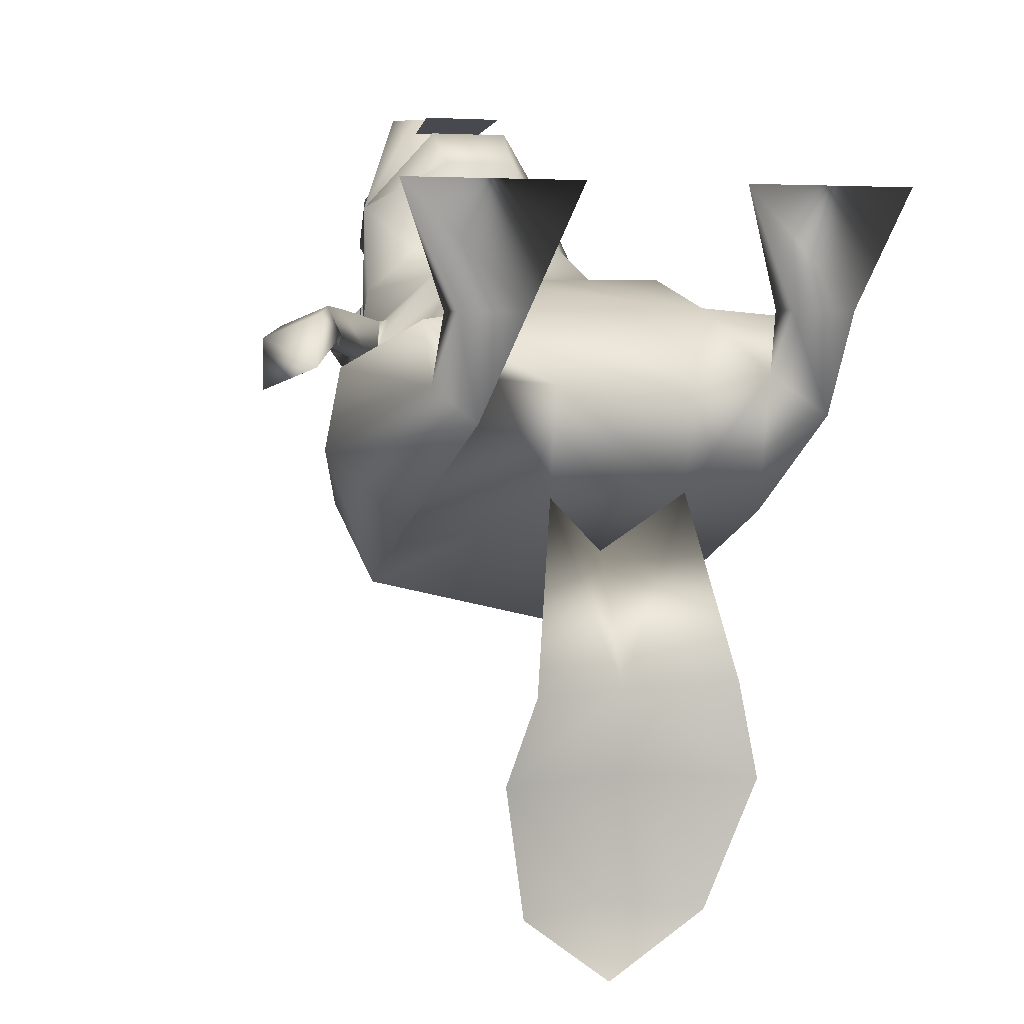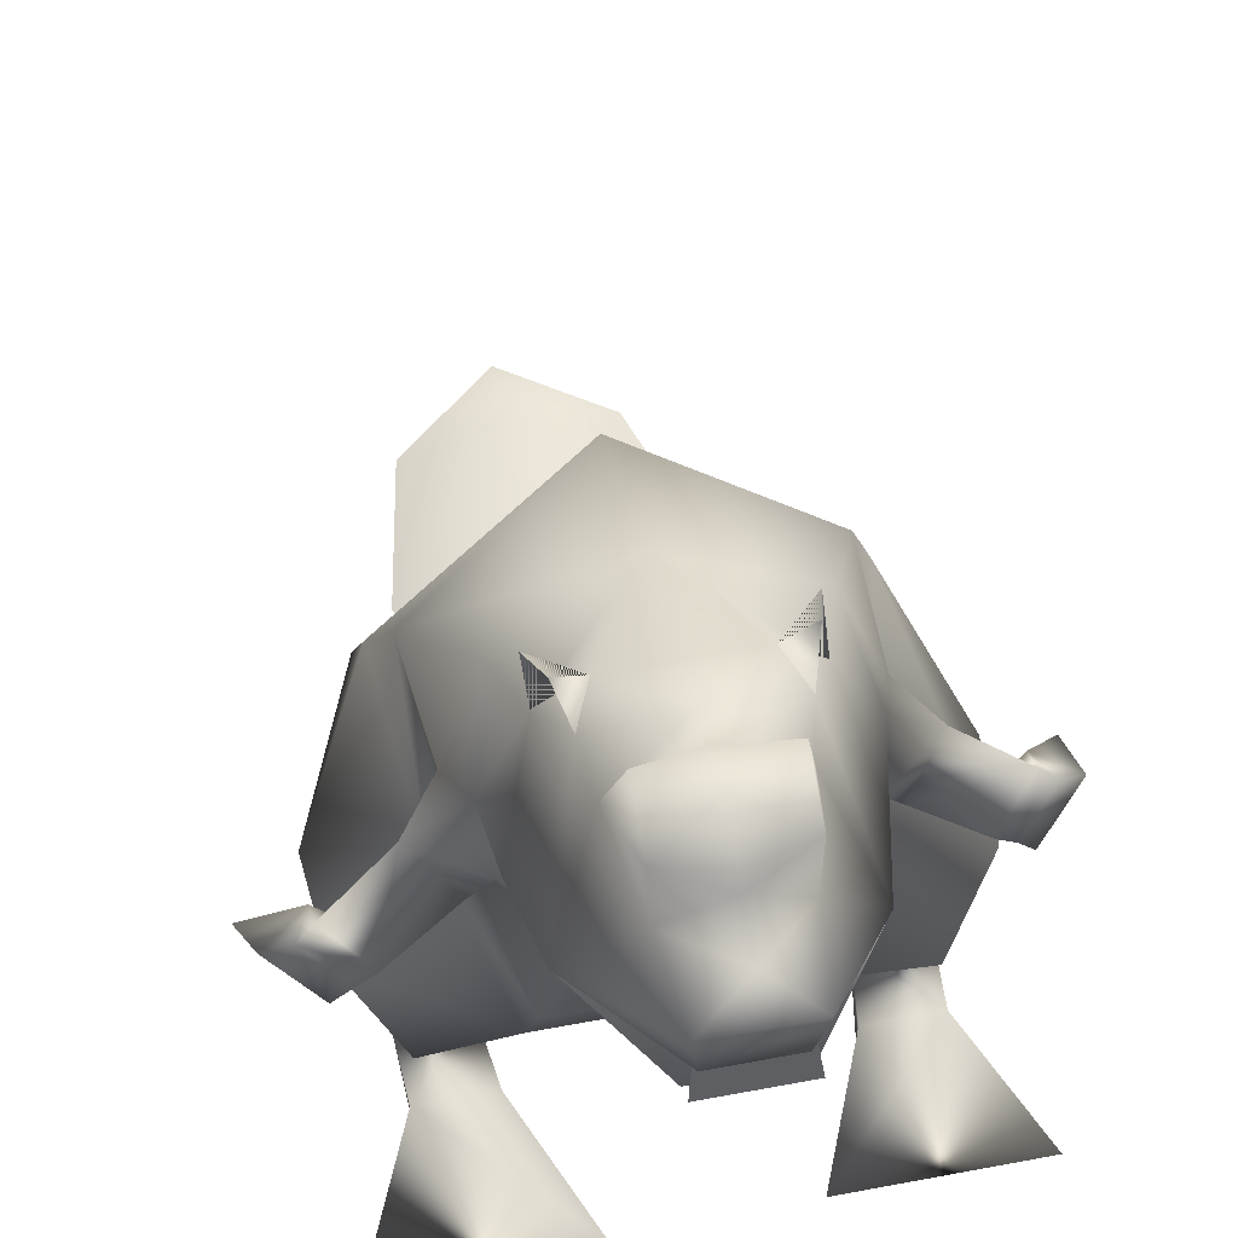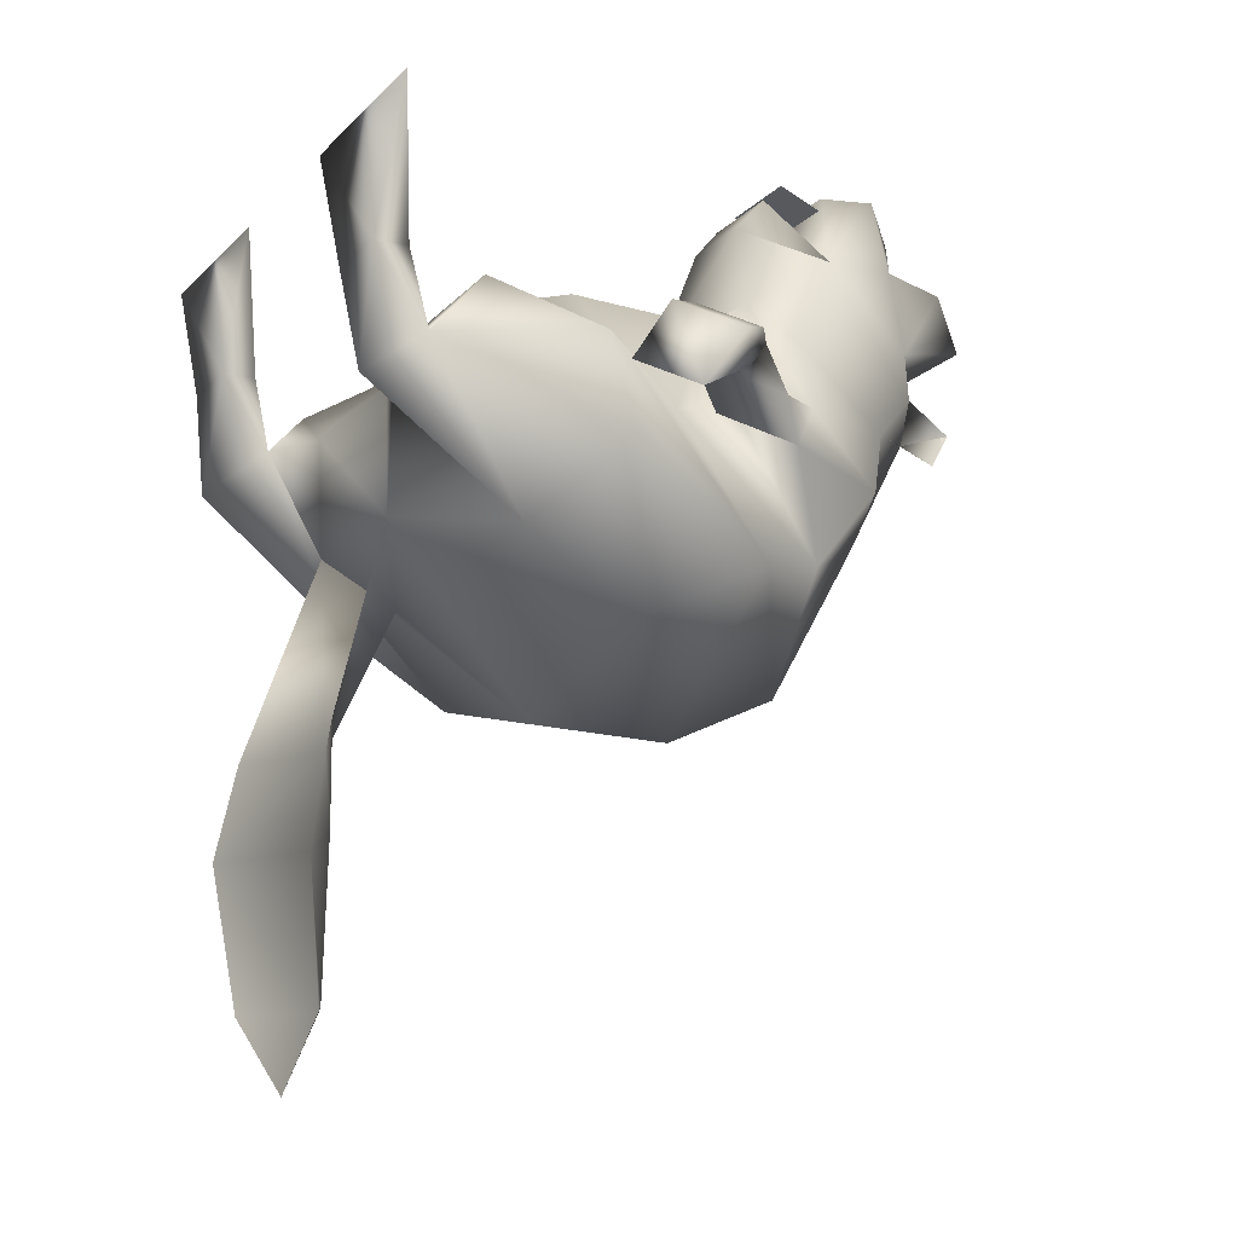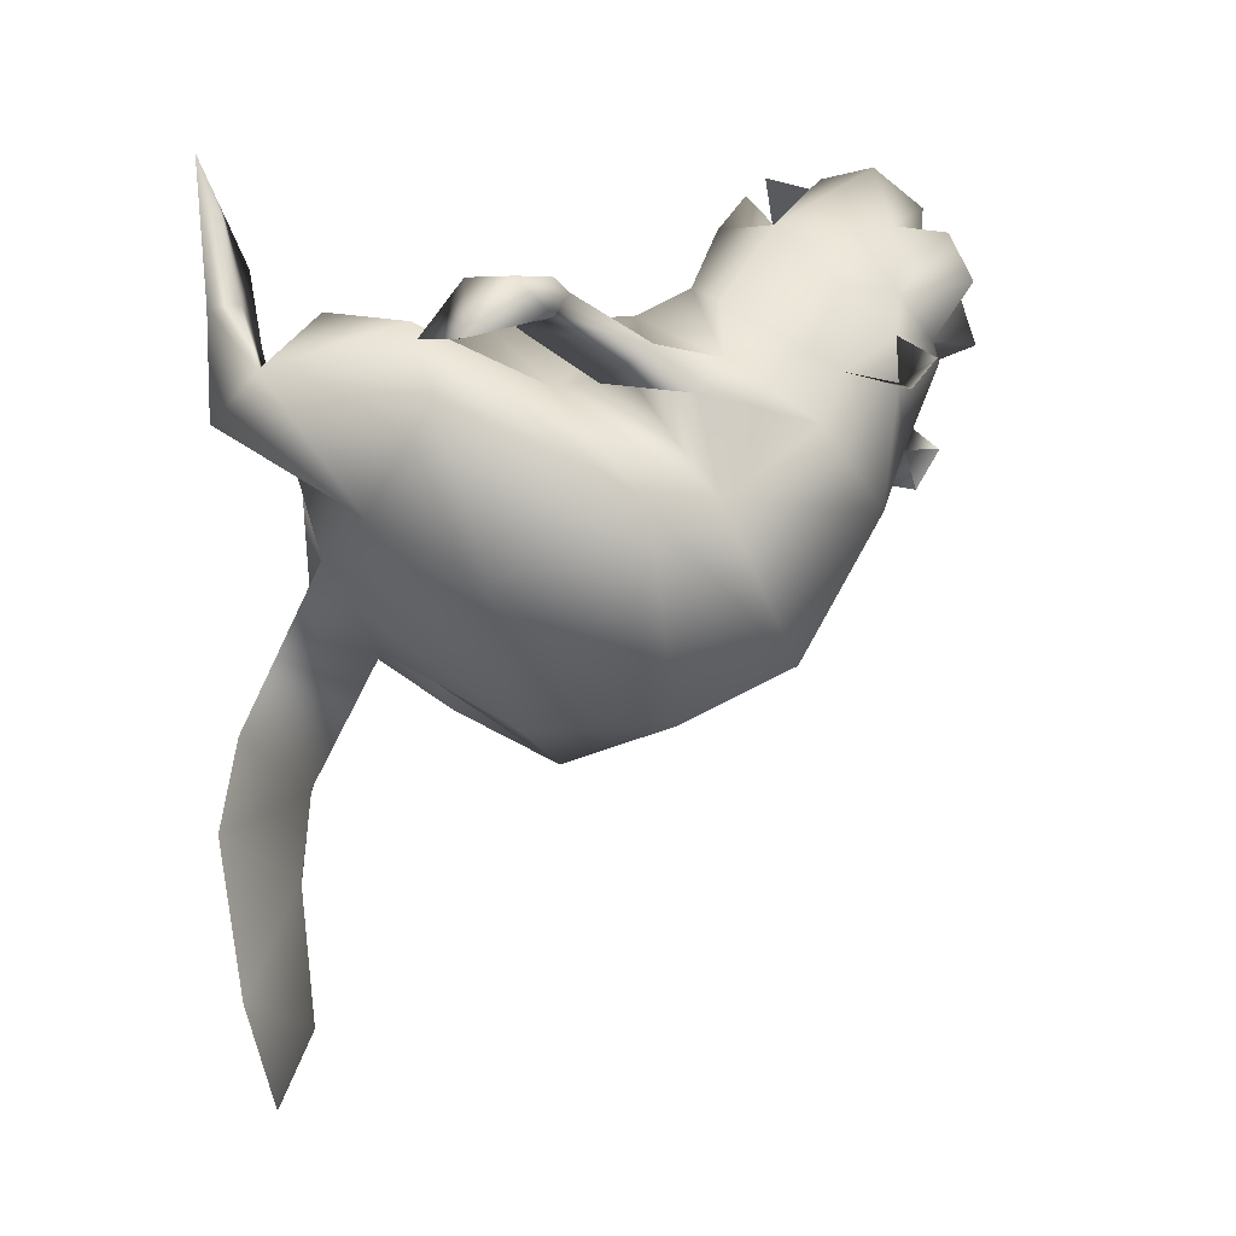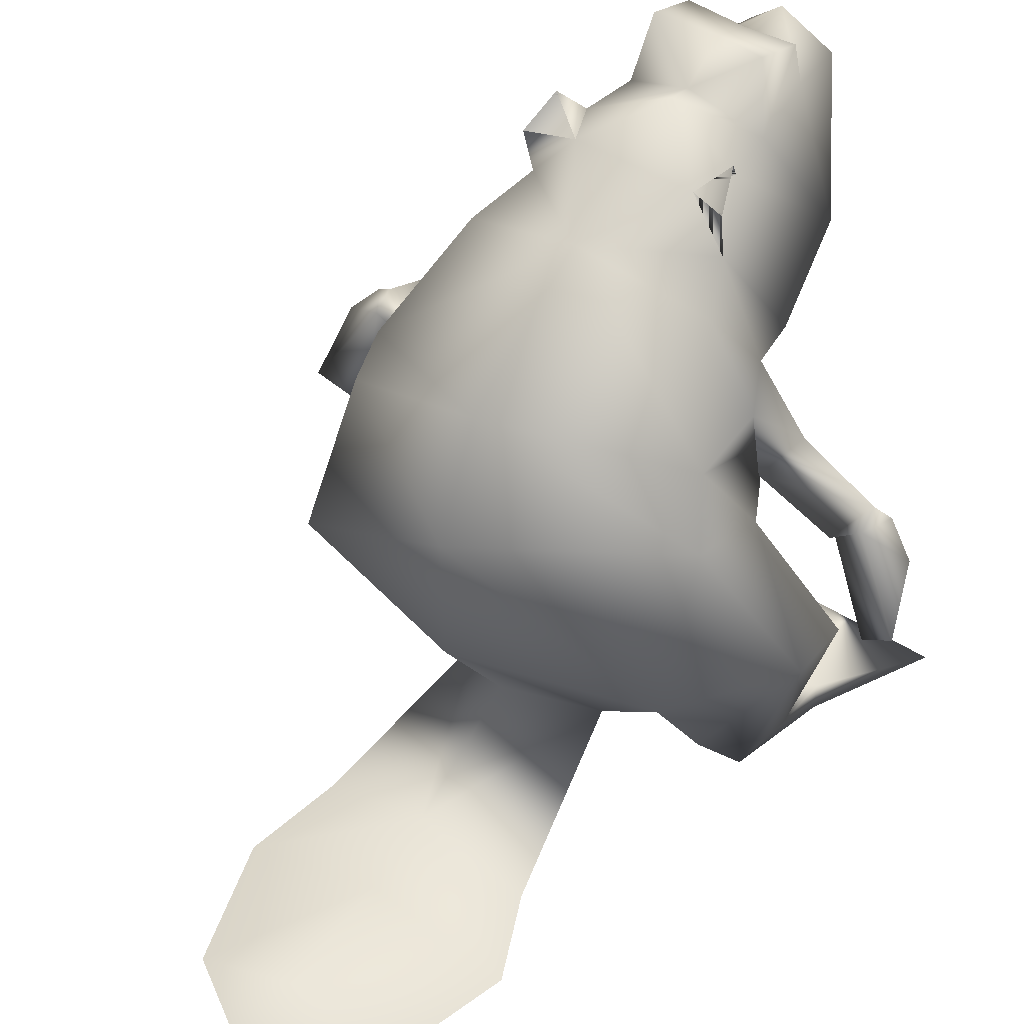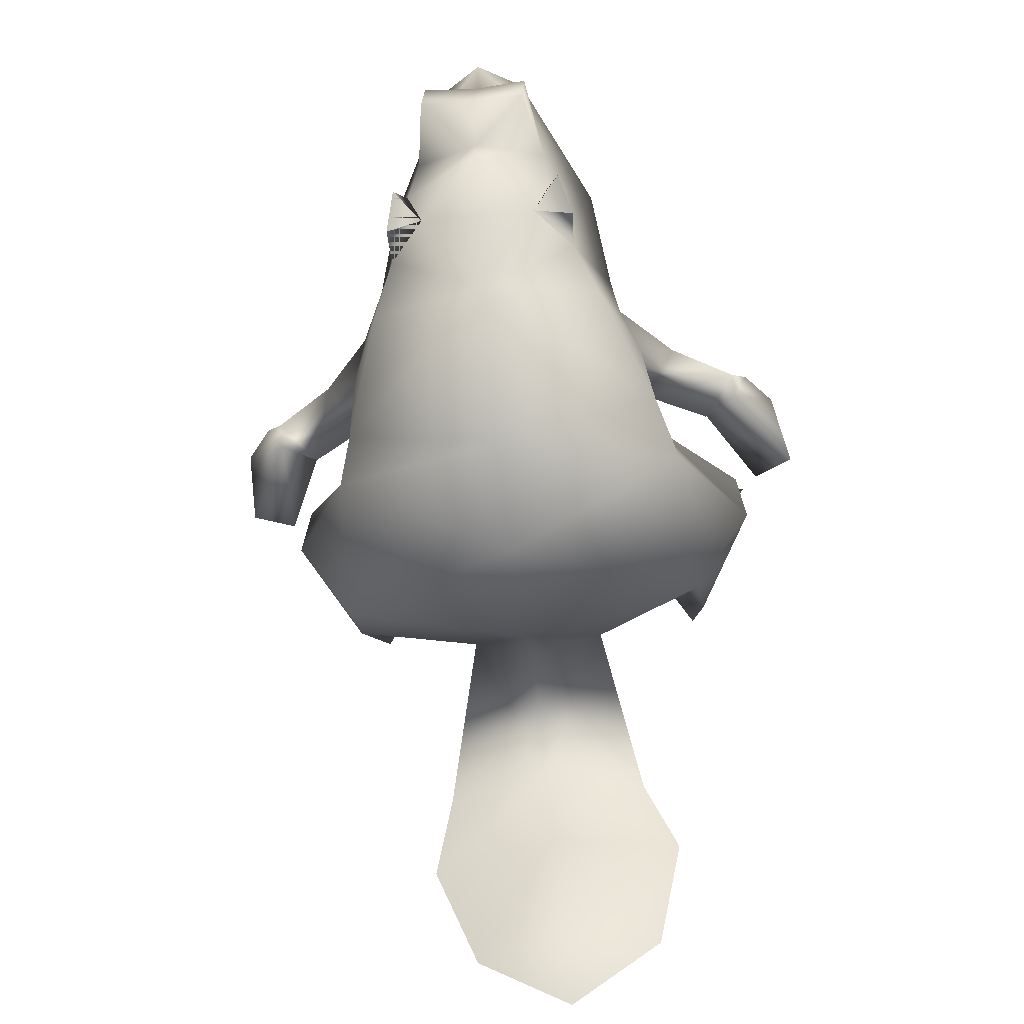
<metadata>
{"format":"obj","ext":"obj","renderer":"f3d","projection":"perspective","resolution":1024,"background":"white","views":[{"elev":5.7,"azim":-24.2,"up":"+Z"},{"elev":60.2,"azim":-10.8,"up":"+Y"},{"elev":-14.9,"azim":62.3,"up":"+Z"},{"elev":-26.5,"azim":97.9,"up":"+Z"},{"elev":46.0,"azim":-144.2,"up":"+Y"},{"elev":-44.5,"azim":-173.4,"up":"+Z"}]}
</metadata>
<code>
v -0.558 6.606 6.116
v -0.4746 6.209 5.65
v -1.549 7.045 4.946
v 1.636 7.048 4.95
v 0.6848 6.608 6.118
v 0.6128 6.21 5.651
v -1.148 5.925 4.281
v -1.549 7.045 4.955
v 1.636 7.048 4.959
v 1.337 5.927 4.284
v -0.7663 8.523 2.862
v 0.07908 9.053 3.656
v -1.003 8.529 3.432
v -0.5574 8.333 6.416
v -0.7068 8.539 5.393
v 0.06207 8.96 6.128
v 0.769 8.541 5.395
v 0.06759 8.903 5.403
v -1.305 7.856 2.749
v 0.6854 8.334 6.418
v 0.5347 7.608 6.399
v -0.475 7.607 6.398
v 1.171 8.531 3.435
v 1.011 8.588 4.159
v 0.07709 8.984 3.997
v -1.768 6.34 3.624
v 0.9425 8.525 2.864
v 1.491 7.858 2.752
v -0.9313 8.586 4.157
v 1.961 6.344 3.629
v -1.175 8.983 3.066
v -1.355 8.634 2.57
v 1.438 8.688 2.462
v 1.307 9.031 2.97
v 0.6948 6.882 6.381
v 0.6145 7.533 6.169
v -0.4729 7.532 6.168
v -0.548 6.881 6.38
v 0.8437 9.277 5.166
v 0.8475 9.558 4.374
v 0.06706 9.132 5.276
v 0.06992 9.379 4.654
v -0.7059 9.557 4.372
v -0.7098 9.275 5.164
v 2.145 6.417 2.675
v 1.769 7.57 1.846
v 1.532 5.202 3.789
v -1.106 5.195 3.903
v -1.889 6.407 2.849
v -1.645 7.561 1.993
v 0.03156 8.235 1.526
v -3.856 2.777 2.588
v -4.425 3.429 2.262
v -4.188 4.132 2.971
v -3.566 3.422 3.327
v -3.087 3.916 3.009
v -3.605 4.509 2.713
v -3.797 4.535 3.13
v -3.279 3.943 3.426
v -3.024 4.095 3.38
v -3.578 4.71 3.017
v -3.107 3.99 2.851
v -2.651 5.603 2.742
v -2.086 5.003 3.181
v -2.192 4.868 2.5
v -2.05 5.142 2.774
v -2.167 6.067 2.275
v -1.783 5.375 3.205
v 3.867 3.446 3.006
v 4.425 4.16 2.596
v 4.399 3.561 1.793
v 3.886 2.906 2.169
v 3.339 3.936 2.732
v 3.804 4.531 2.39
v 3.594 3.965 3.129
v 4.06 4.561 2.787
v 3.333 4.114 3.104
v 3.824 4.734 2.696
v 3.334 4.01 2.571
v 2.366 5.014 2.988
v 2.858 5.618 2.503
v 2.368 4.88 2.302
v 2.333 6.079 2.081
v 2.218 5.154 2.59
v 2.096 5.385 3.037
v 2.294 6.345 0.5622
v -2.355 6.342 0.8399
v -0.0291 7.059 -0.576
v 2.571 5.491 0.4102
v 2.401 4.316 2.26
v 1.676 3.247 3.8
v -1.512 3.247 3.801
v -2.342 4.316 2.261
v -2.639 5.491 0.4116
v -1.067 -1e-06 5.087
v -3.711 -1e-06 5.088
v -2.914 0.4569 3.382
v -1.903 0.4569 3.382
v -1.903 0.01344 3.375
v -2.914 0.01344 3.375
v -2.049 0.7187 2.47
v -2.984 0.7234 2.392
v -2.612 0.04172 1.914
v -3.522 2.754 2.58
v -2.799 1.47 3.26
v -2.82 2.086 0.3899
v -3.64 3.09 1.418
v -1.017 1.025 2.364
v -1.07 1.118 0.8082
v -2.75 3.596 -0.5529
v -1.604 1.94 3.39
v 3.099 0.4569 3.38
v 4.012 -1e-06 5.085
v 1.369 -1e-06 5.086
v 2.087 0.01344 3.374
v 2.088 0.4569 3.381
v 3.098 0.01344 3.373
v 2.171 0.7187 2.468
v 3.101 0.7234 2.39
v 2.696 0.04172 1.913
v 2.976 1.47 3.259
v 3.652 2.754 2.578
v 3.69 3.09 1.416
v 2.799 2.086 0.3884
v 1.029 1.118 0.8076
v 1.16 1.025 2.363
v 2.693 3.596 -0.5544
v 1.74 1.94 3.389
v -1.771 0.4479 -4.879
v -0.4114 0.5607 -5.94
v -0.3746 0.9836 -4.934
v 1.018 0.4582 -5.043
v -2.138 0.2144 -2.955
v -0.2011 0.7538 -3.063
v 1.736 0.2288 -3.182
v -1.627 0.3194 -1.807
v -0.07374 0.8562 -1.876
v 1.484 0.3194 -1.808
v -0.01068 1.701 -0.03906
v -0.054 5.505 -1.302
v -0.0524 3.549 -1.255
o DrawCall_77
g DrawCall_77
f 2 1 3
f 5 4 1
f 1 4 3
f 2 6 1
f 1 6 5
f 6 4 5
f 7 2 8
f 9 6 10
f 2 7 6
f 6 7 10
f 12 11 13
f 15 14 16
f 16 17 18
f 13 11 19
f 20 9 17
f 9 21 8
f 8 21 22
f 14 15 8
f 24 23 25
f 25 23 12
f 13 19 8
f 8 19 26
f 28 27 23
f 12 27 11
f 21 20 22
f 22 20 14
f 8 15 29
f 9 30 23
f 23 30 28
f 23 27 12
f 21 9 20
f 22 14 8
f 9 10 30
f 29 13 8
f 8 26 7
f 16 18 15
f 9 24 17
f 24 9 23
f 25 12 29
f 29 12 13
f 17 16 20
f 31 11 13
f 11 31 32
f 19 11 32
f 28 33 27
f 27 33 34
f 34 23 27
f 37 35 36
f 38 35 37
f 40 39 24
f 42 41 39
f 24 25 40
f 42 25 43
f 40 42 39
f 42 40 25
f 44 41 42
f 43 25 29
f 44 29 15
f 43 44 42
f 43 29 44
f 39 17 24
f 30 45 28
f 28 45 46
f 47 45 10
f 10 45 30
f 48 47 7
f 7 47 10
f 49 48 26
f 26 48 7
f 50 49 19
f 19 49 26
f 51 50 19
f 46 51 28
f 51 19 11
f 11 27 51
f 27 28 51
f 53 52 54
f 54 52 55
f 55 52 56
f 52 53 56
f 56 53 57
f 57 53 54
f 54 55 58
f 58 55 59
f 55 56 59
f 57 54 58
f 59 60 58
f 58 60 61
f 58 61 57
f 57 61 62
f 57 62 56
f 56 62 59
f 59 62 60
f 61 60 63
f 63 60 64
f 64 60 65
f 65 60 62
f 62 61 65
f 65 61 63
f 67 66 65
f 65 63 67
f 64 66 68
f 49 63 68
f 66 64 65
f 63 64 68
f 63 49 67
f 70 69 71
f 71 69 72
f 69 73 72
f 73 74 72
f 72 74 71
f 74 70 71
f 76 75 70
f 70 75 69
f 75 73 69
f 74 76 70
f 75 76 77
f 76 78 77
f 76 74 78
f 74 79 78
f 74 73 79
f 75 77 73
f 73 77 79
f 81 80 78
f 78 80 77
f 82 79 80
f 80 79 77
f 82 81 79
f 79 81 78
f 83 82 84
f 82 83 81
f 80 85 84
f 45 85 81
f 84 82 80
f 81 83 45
f 81 85 80
f 46 86 51
f 45 47 85
f 47 84 85
f 50 51 87
f 83 84 86
f 50 87 67
f 67 87 66
f 49 68 48
f 45 83 46
f 46 83 86
f 48 68 66
f 49 50 67
f 51 88 87
f 51 86 88
f 89 86 90
f 90 86 84
f 91 90 47
f 47 90 84
f 91 47 92
f 92 47 48
f 93 92 66
f 66 92 48
f 94 93 87
f 87 93 66
f 88 86 89
f 88 94 87
f 96 95 97
f 98 95 99
f 95 96 99
f 99 96 100
f 100 96 97
f 97 95 98
f 98 101 97
f 102 97 101
f 100 97 102
f 103 100 102
f 100 103 99
f 101 99 103
f 98 99 101
f 104 102 105
f 106 103 107
f 107 103 102
f 101 103 106
f 107 102 104
f 102 101 105
f 108 101 109
f 109 101 110
f 110 101 106
f 94 110 107
f 94 107 93
f 93 107 104
f 105 111 104
f 104 111 93
f 111 105 108
f 108 105 101
f 107 110 106
f 113 112 114
f 116 115 114
f 115 117 114
f 114 117 113
f 117 112 113
f 112 116 114
f 116 112 118
f 119 118 112
f 117 119 112
f 120 119 117
f 117 115 120
f 118 120 115
f 116 118 115
f 122 121 119
f 123 119 124
f 124 119 120
f 118 124 120
f 123 122 119
f 119 121 118
f 125 118 126
f 127 124 125
f 125 124 118
f 89 123 127
f 90 122 89
f 89 122 123
f 122 90 121
f 121 90 128
f 126 118 128
f 128 118 121
f 123 124 127
f 130 129 131
f 130 131 132
f 129 133 131
f 131 133 134
f 131 134 132
f 132 134 135
f 133 136 137
f 134 133 137
f 134 137 135
f 135 137 138
f 136 109 137
f 137 109 139
f 137 139 125
f 138 137 125
f 109 125 108
f 108 125 126
f 91 128 90
f 111 128 92
f 92 128 91
f 89 140 88
f 139 125 109
f 141 109 110
f 127 140 89
f 125 141 127
f 93 111 92
f 108 126 111
f 111 126 128
f 109 141 139
f 141 125 139
f 88 140 94
f 110 140 141
f 140 127 141
f 140 110 94
f 13 11 31
f 32 31 11
f 32 11 19
f 27 33 28
f 34 33 27
f 27 23 34
o DrawCall_78
g DrawCall_78
f 20 16 14
f 44 15 18
f 41 44 18
f 39 41 18
f 17 39 18

</code>
